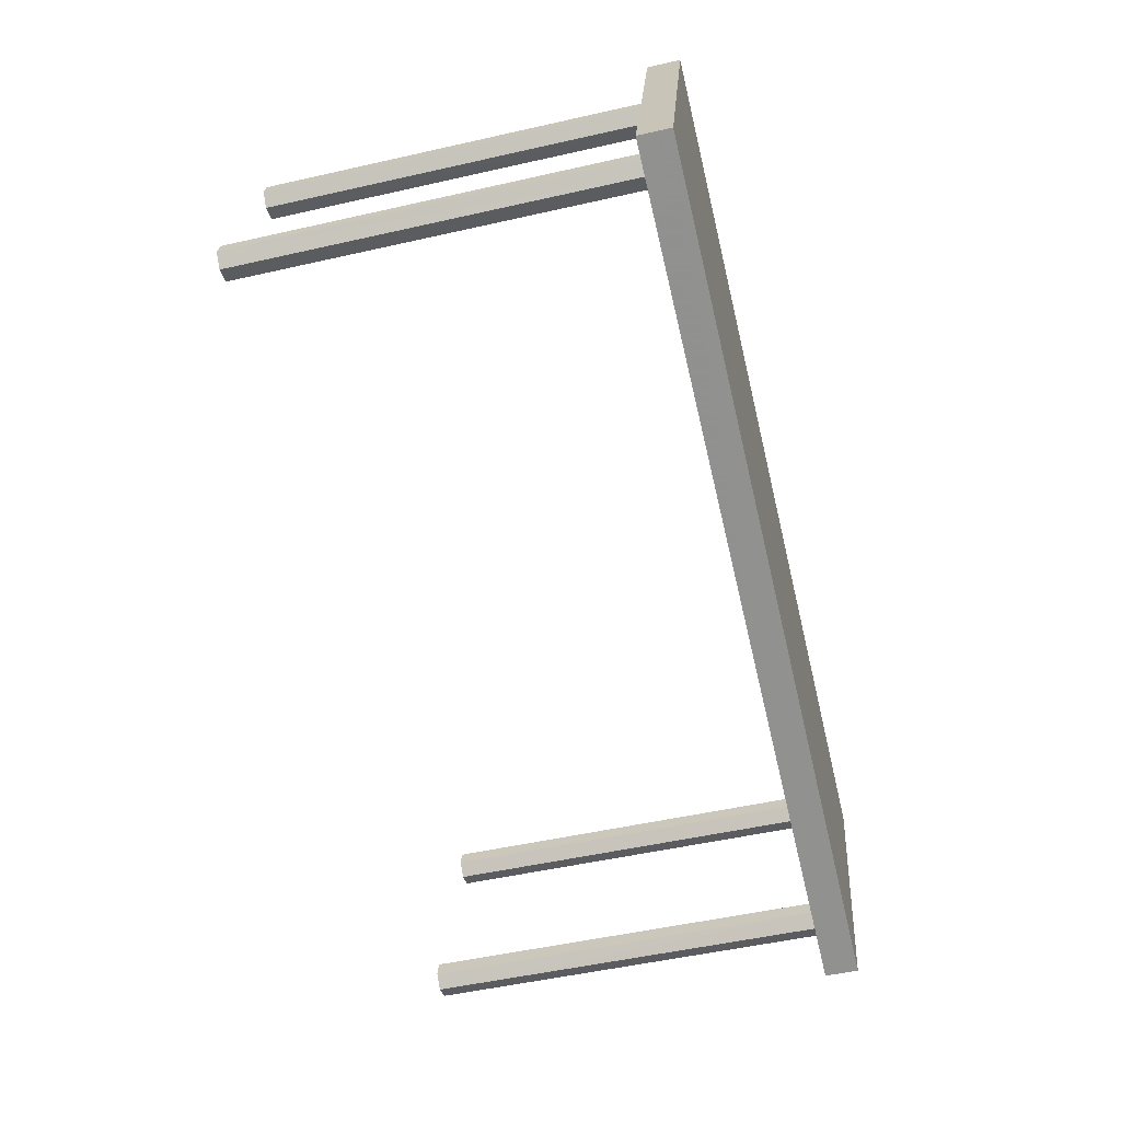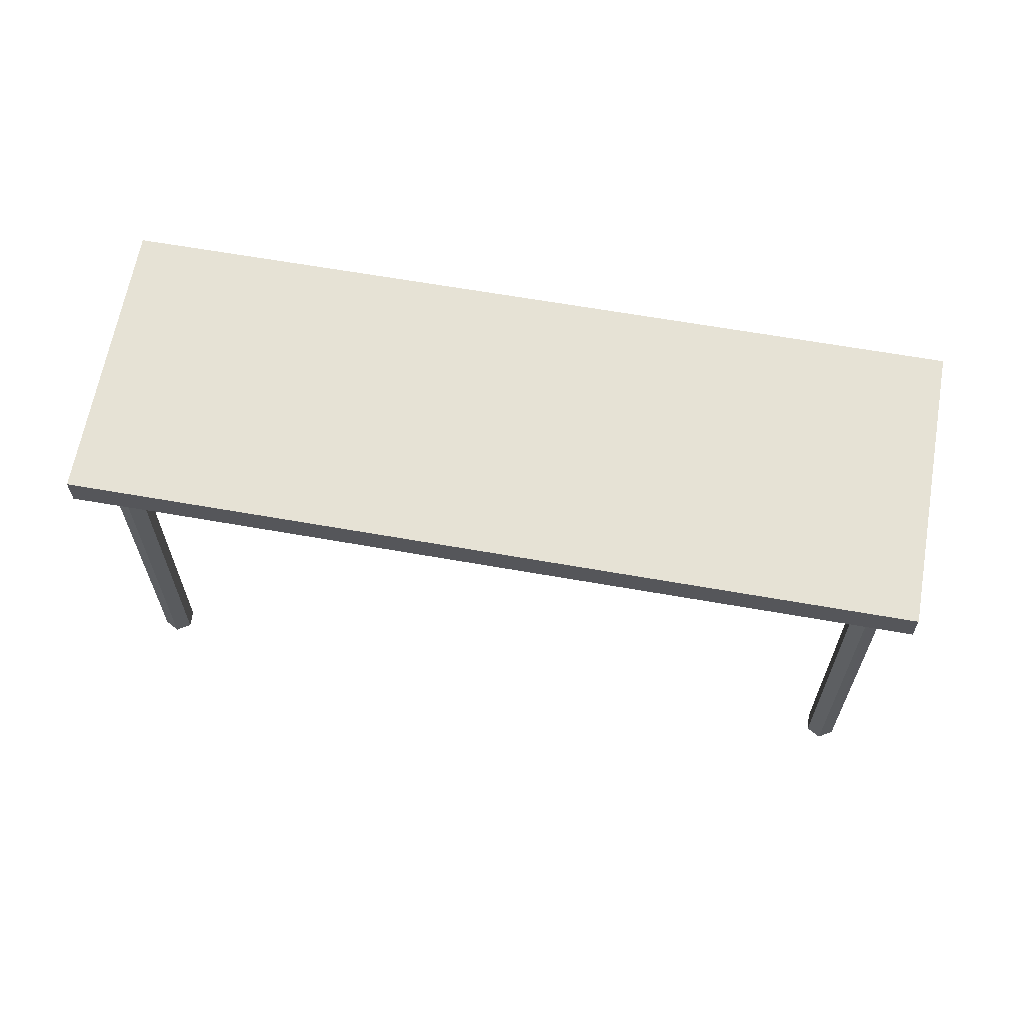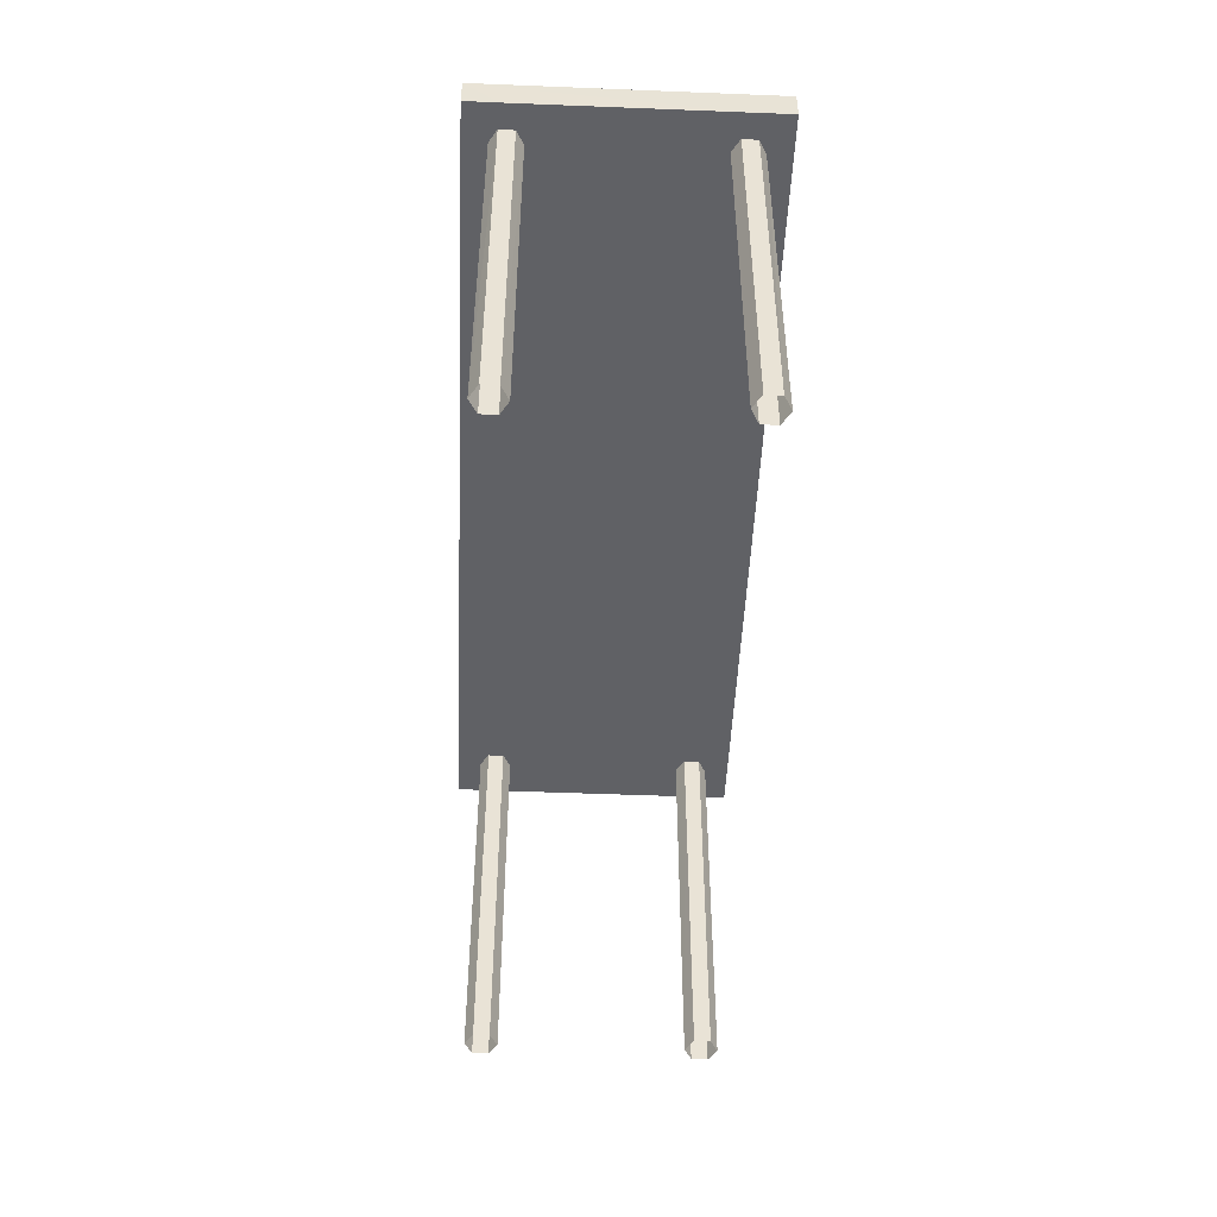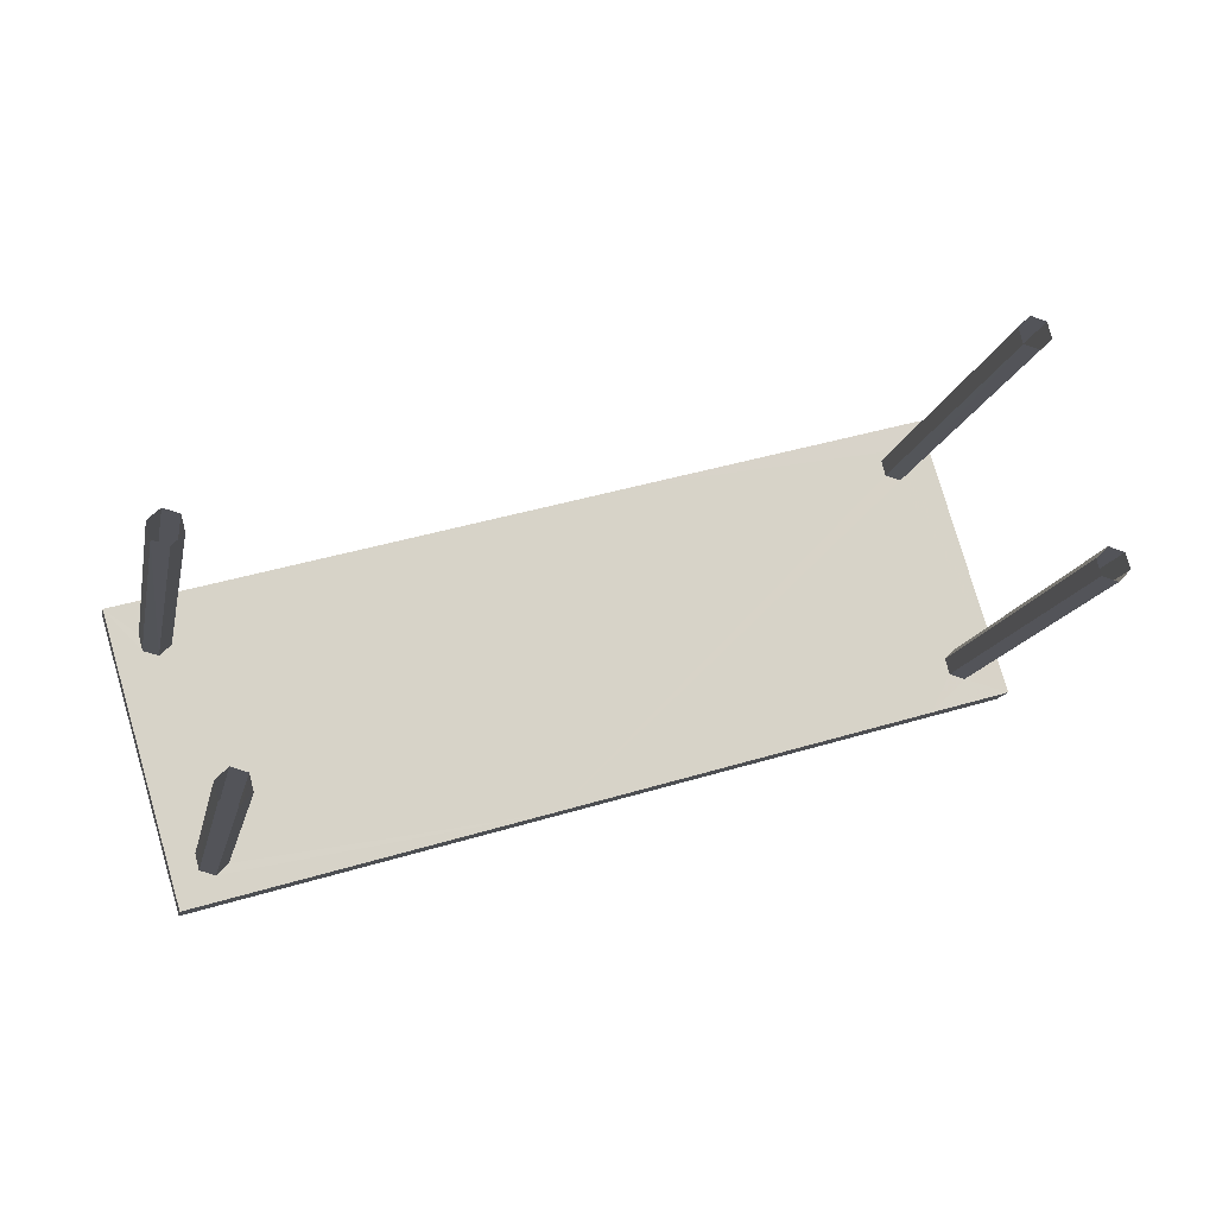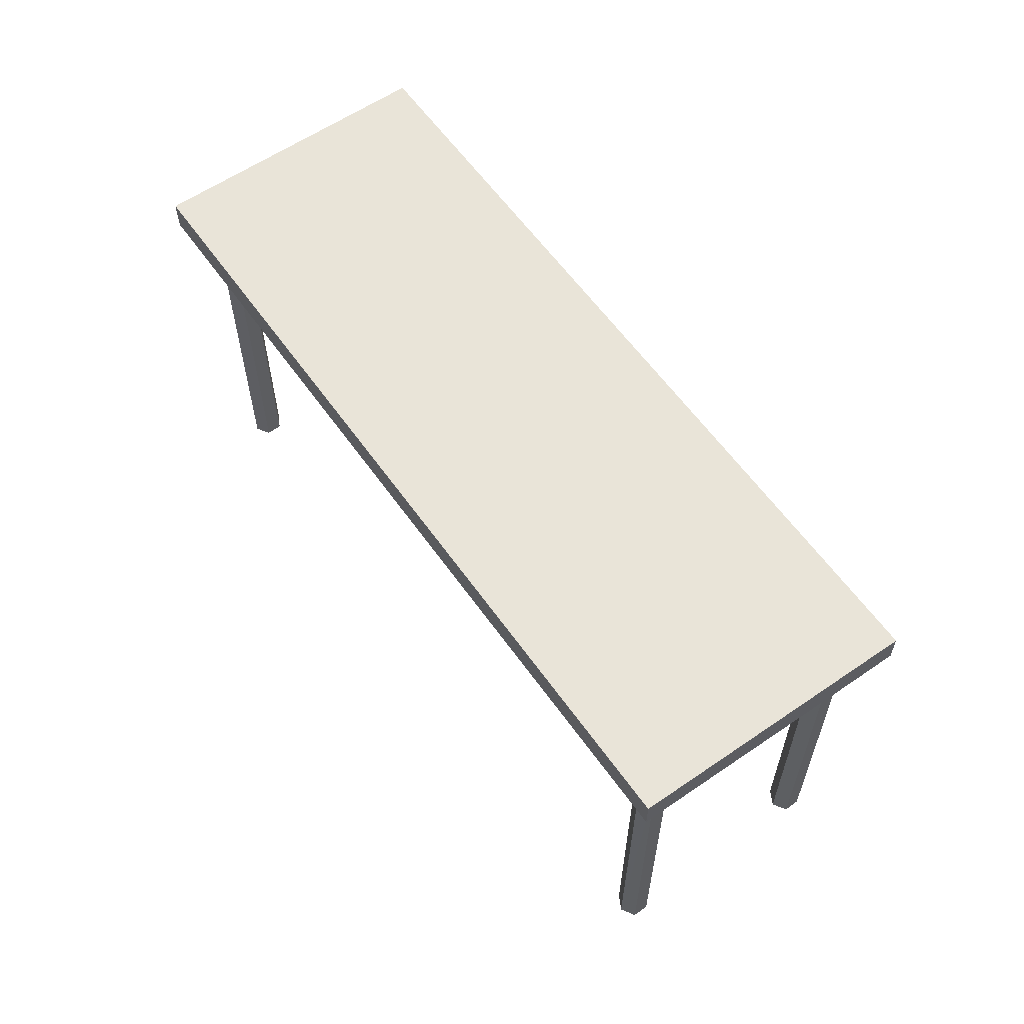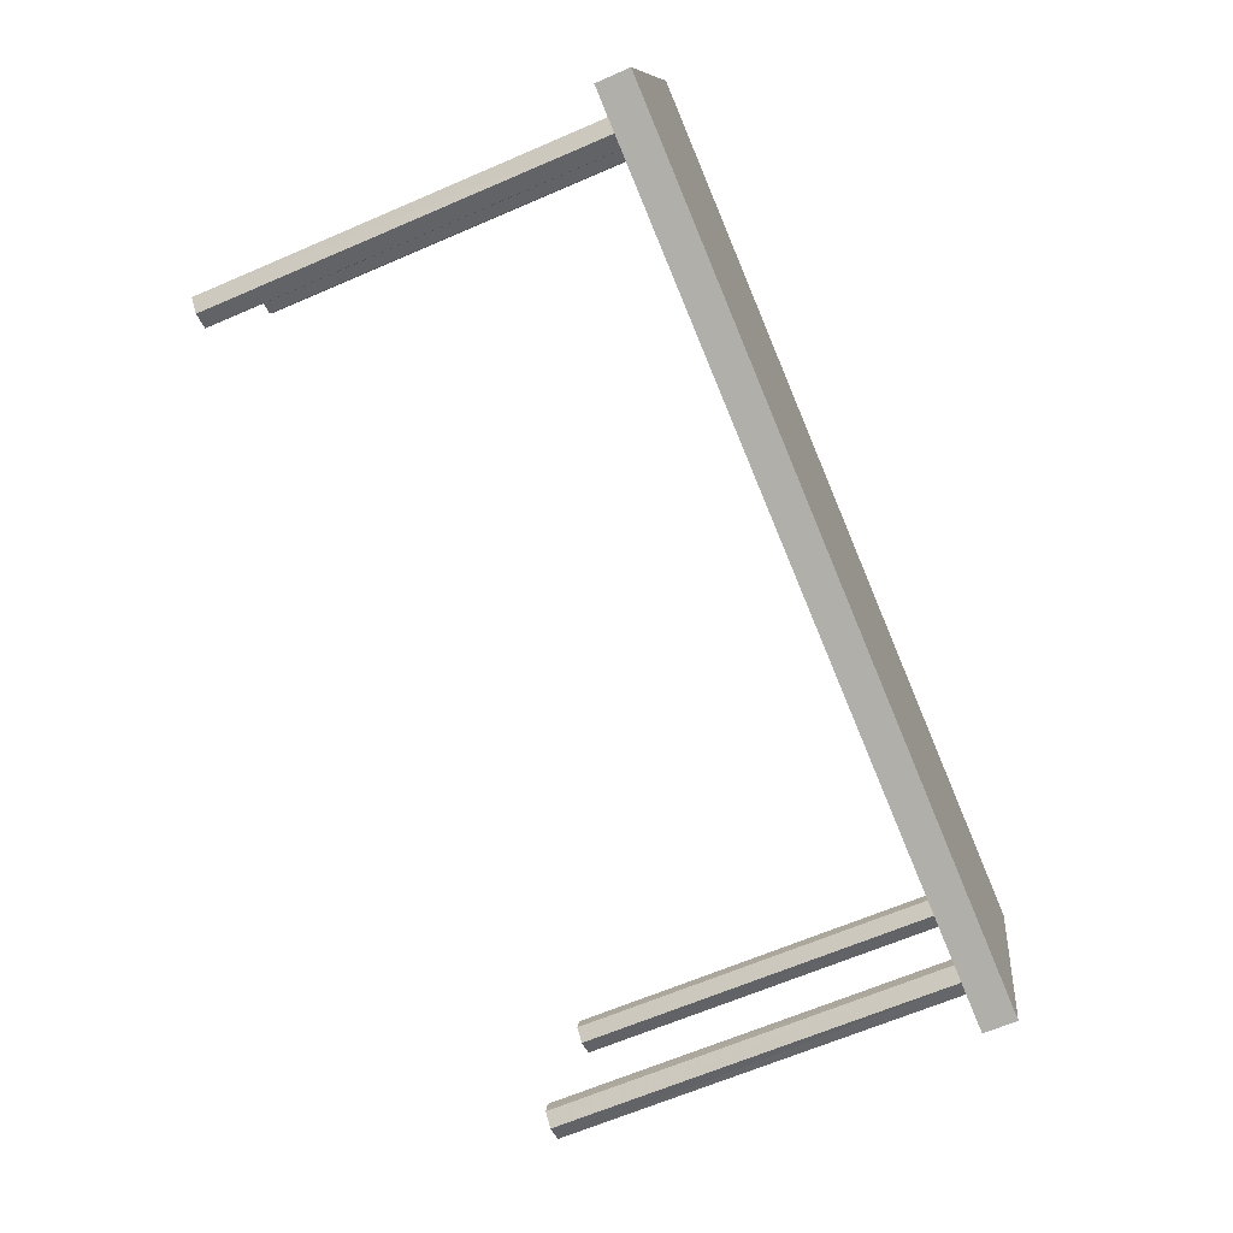
<metadata>
{"format":"obj","ext":"obj","renderer":"f3d","projection":"perspective","resolution":1024,"background":"white","views":[{"elev":-50.3,"azim":-76.0,"up":"+Y"},{"elev":64.0,"azim":-6.5,"up":"+Z"},{"elev":-49.2,"azim":-109.1,"up":"+Z"},{"elev":-14.4,"azim":168.4,"up":"+Y"},{"elev":59.9,"azim":-141.7,"up":"+Z"},{"elev":-64.4,"azim":-66.4,"up":"+Y"}]}
</metadata>
<code>
v 1.304e+04 -1.476e+04 18.92
v 1.304e+04 -1.476e+04 18.92
v 1.304e+04 -1.476e+04 18.92
v 1.304e+04 -1.476e+04 18.92
v 1.304e+04 -1.476e+04 18.92
v 1.304e+04 -1.476e+04 18.92
v 1.305e+04 -1.476e+04 18.92
v 1.305e+04 -1.476e+04 18.92
v 1.305e+04 -1.476e+04 18.92
v 1.305e+04 -1.476e+04 18.92
v 1.305e+04 -1.476e+04 18.92
v 1.305e+04 -1.476e+04 18.92
v 1.305e+04 -1.476e+04 18.92
v 1.305e+04 -1.476e+04 18.92
v 1.305e+04 -1.476e+04 18.92
v 1.305e+04 -1.476e+04 18.92
v 1.305e+04 -1.476e+04 18.92
v 1.305e+04 -1.476e+04 18.92
v 1.304e+04 -1.476e+04 18.92
v 1.304e+04 -1.476e+04 18.92
v 1.304e+04 -1.476e+04 18.92
v 1.304e+04 -1.476e+04 18.92
v 1.304e+04 -1.476e+04 18.92
v 1.304e+04 -1.476e+04 18.92
v 1.305e+04 -1.476e+04 21.32
v 1.305e+04 -1.476e+04 21.32
v 1.305e+04 -1.476e+04 21.32
v 1.304e+04 -1.476e+04 21.32
v 1.305e+04 -1.476e+04 21.32
v 1.305e+04 -1.476e+04 21.32
v 1.305e+04 -1.476e+04 21.32
v 1.305e+04 -1.476e+04 21.32
v 1.305e+04 -1.476e+04 21.32
v 1.305e+04 -1.476e+04 21.32
v 1.305e+04 -1.476e+04 21.32
v 1.305e+04 -1.476e+04 21.32
v 1.305e+04 -1.476e+04 21.32
v 1.304e+04 -1.476e+04 21.32
v 1.304e+04 -1.476e+04 21.32
v 1.305e+04 -1.476e+04 21.32
v 1.304e+04 -1.476e+04 21.32
v 1.304e+04 -1.476e+04 21.32
v 1.304e+04 -1.476e+04 21.32
v 1.304e+04 -1.476e+04 21.32
v 1.304e+04 -1.476e+04 21.32
v 1.304e+04 -1.476e+04 21.32
v 1.304e+04 -1.476e+04 21.32
v 1.304e+04 -1.476e+04 21.32
v 1.304e+04 -1.476e+04 21.32
v 1.304e+04 -1.476e+04 21.32
v 1.304e+04 -1.476e+04 21.32
v 1.304e+04 -1.476e+04 21.32
v 1.304e+04 -1.476e+04 21.32
v 1.304e+04 -1.476e+04 21.32
v 1.305e+04 -1.476e+04 21.32
v 1.305e+04 -1.476e+04 21.32
v 1.305e+04 -1.476e+04 21.32
v 1.305e+04 -1.476e+04 21.32
v 1.305e+04 -1.476e+04 21.32
v 1.304e+04 -1.476e+04 21.32
v 1.304e+04 -1.476e+04 21.52
v 1.305e+04 -1.476e+04 21.52
v 1.305e+04 -1.476e+04 21.52
v 1.304e+04 -1.476e+04 21.52
f 1 2 3
f 2 4 5
f 3 2 5
f 4 6 5
f 7 8 9
f 10 9 11
f 8 12 11
f 9 8 11
f 13 14 15
f 15 16 17
f 13 15 18
f 15 17 18
f 19 20 21
f 22 21 23
f 20 24 23
f 21 20 23
f 25 26 27
f 28 25 27
f 26 29 30
f 30 29 31
f 32 33 31
f 34 35 32
f 28 27 36
f 33 30 31
f 35 33 32
f 27 26 30
f 37 38 39
f 34 40 37
f 32 40 34
f 41 42 43
f 43 42 44
f 28 45 44
f 34 37 36
f 36 37 28
f 39 46 28
f 45 43 44
f 46 45 28
f 37 39 28
f 47 48 49
f 37 47 38
f 50 51 52
f 51 42 41
f 53 52 51
f 54 53 38
f 47 49 54
f 38 51 41
f 47 54 38
f 53 51 38
f 55 56 31
f 25 56 57
f 29 55 31
f 25 58 26
f 57 56 59
f 59 56 55
f 25 57 58
f 48 47 60
f 60 51 50
f 48 60 50
f 61 62 63
f 61 64 62
f 63 25 28
f 56 25 63
f 28 44 61
f 63 28 61
f 32 31 62
f 40 32 62
f 31 56 63
f 62 31 63
f 47 37 64
f 60 47 64
f 37 40 62
f 64 37 62
f 61 42 51
f 44 42 61
f 51 60 64
f 61 51 64
f 43 4 2
f 41 43 2
f 43 6 4
f 43 45 6
f 46 5 6
f 45 46 6
f 39 3 5
f 46 39 5
f 38 1 3
f 39 38 3
f 38 2 1
f 38 41 2
f 26 8 7
f 26 58 8
f 58 12 8
f 58 57 12
f 57 11 12
f 57 59 11
f 55 10 11
f 59 55 11
f 29 9 10
f 55 29 10
f 26 7 9
f 29 26 9
f 36 16 15
f 36 27 16
f 27 17 16
f 27 30 17
f 30 18 17
f 30 33 18
f 35 13 18
f 33 35 18
f 34 14 13
f 35 34 13
f 36 15 14
f 34 36 14
f 52 20 19
f 50 52 19
f 52 24 20
f 52 53 24
f 53 23 24
f 53 54 23
f 49 22 23
f 54 49 23
f 49 21 22
f 49 48 21
f 48 19 21
f 48 50 19

</code>
